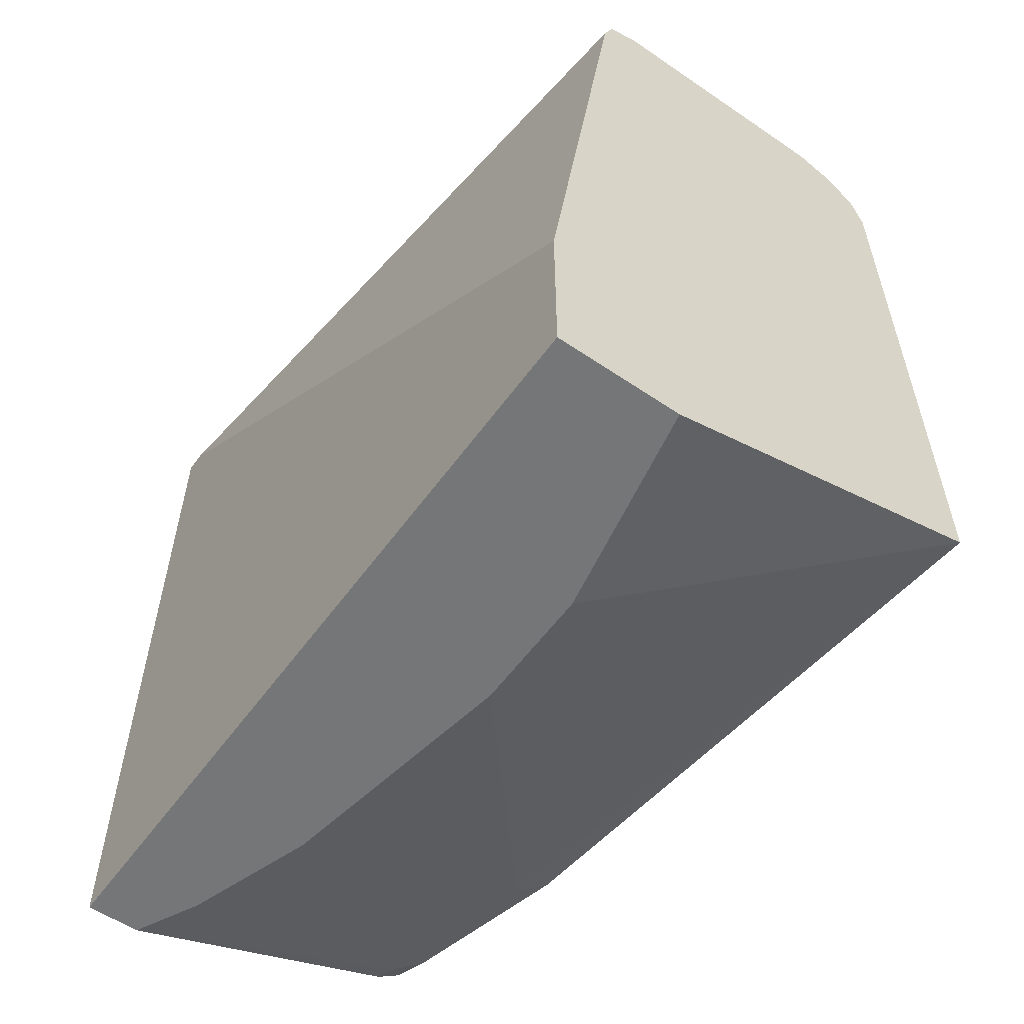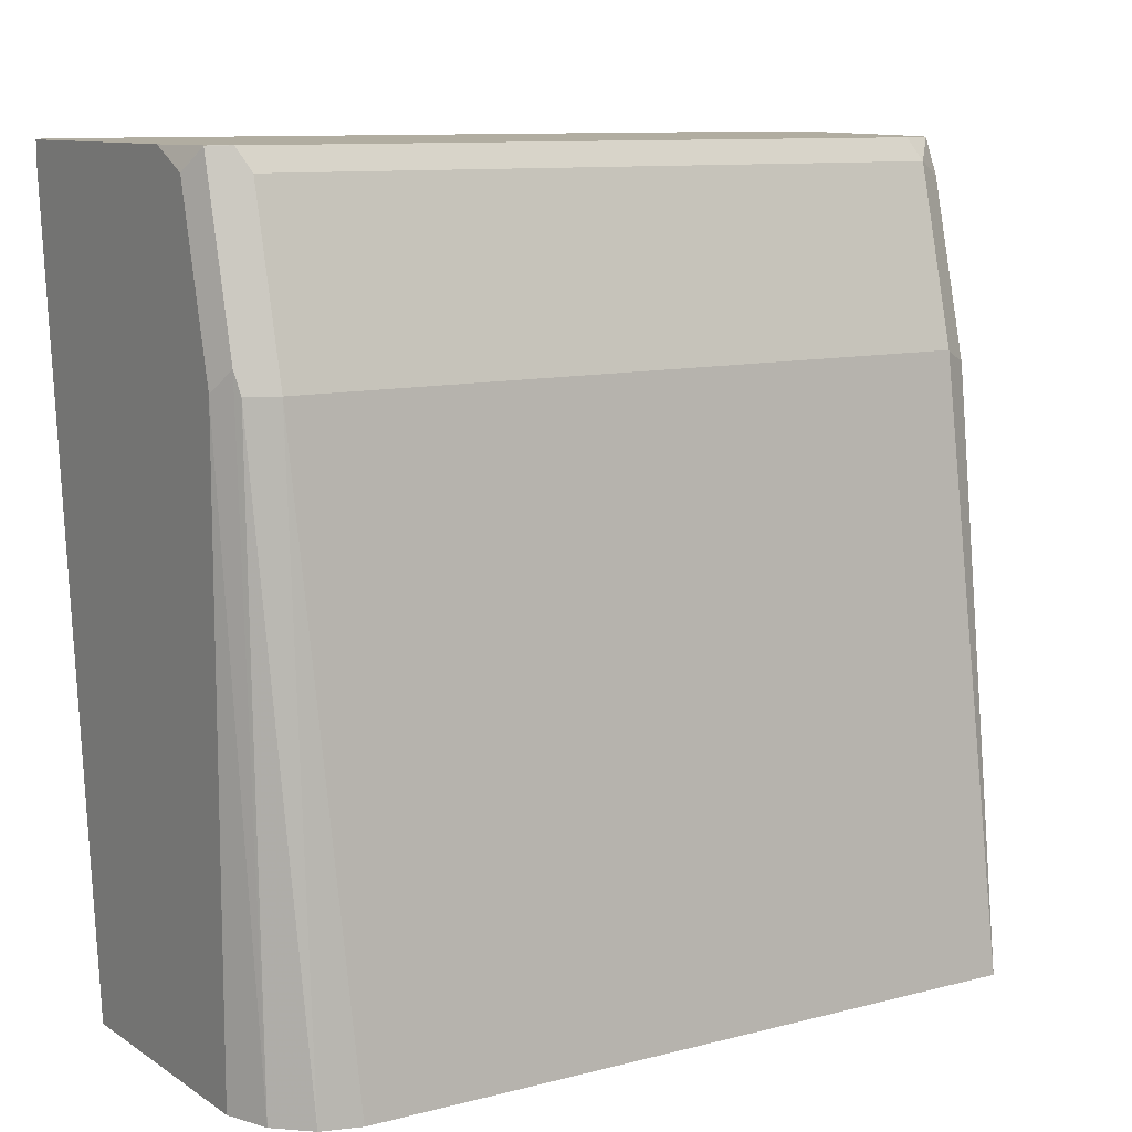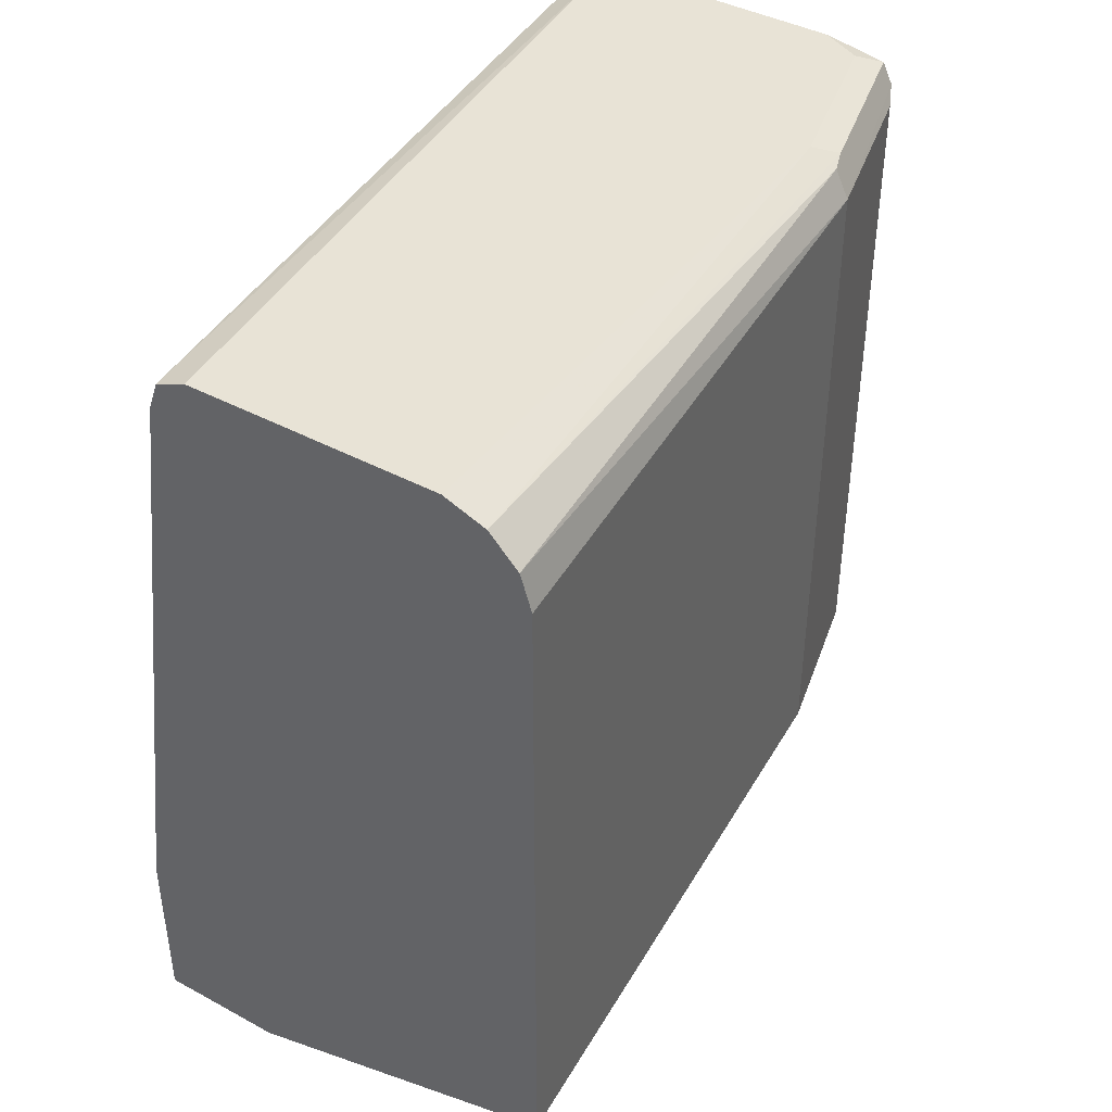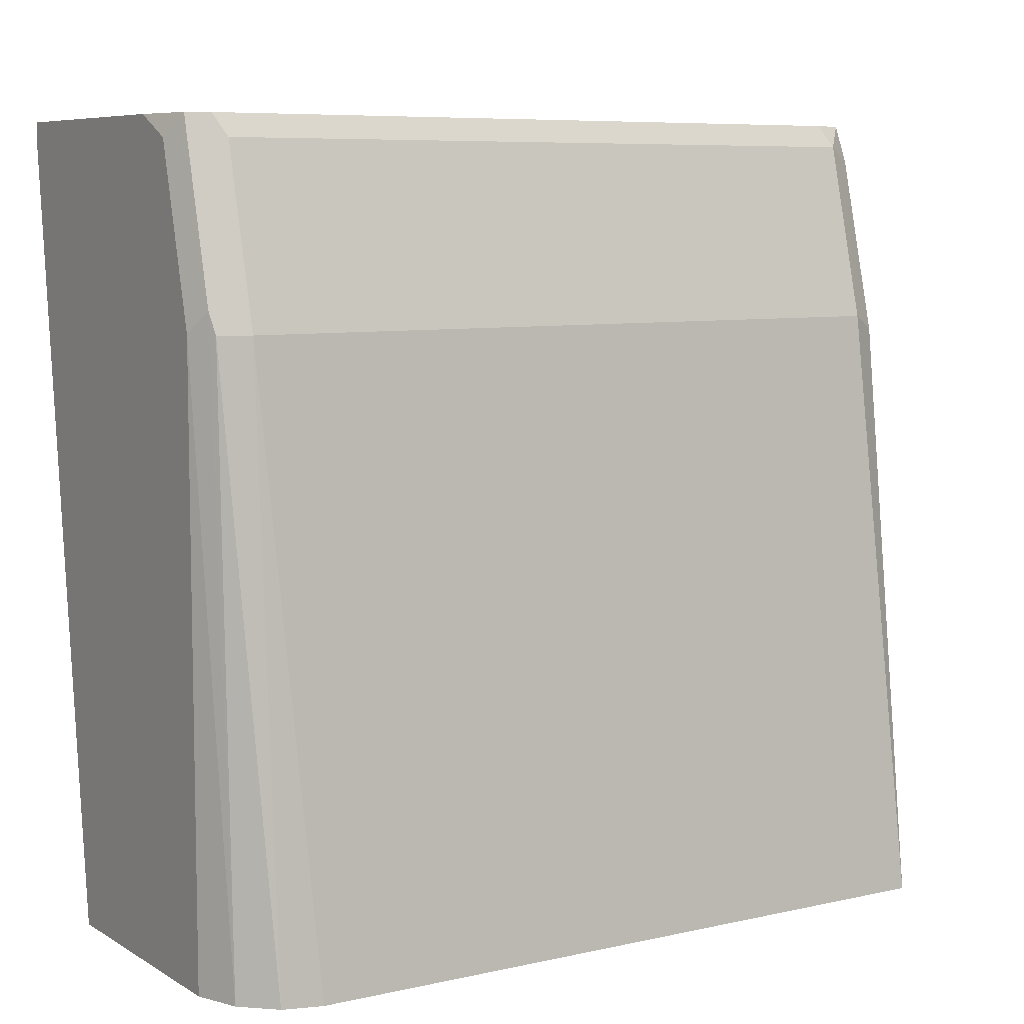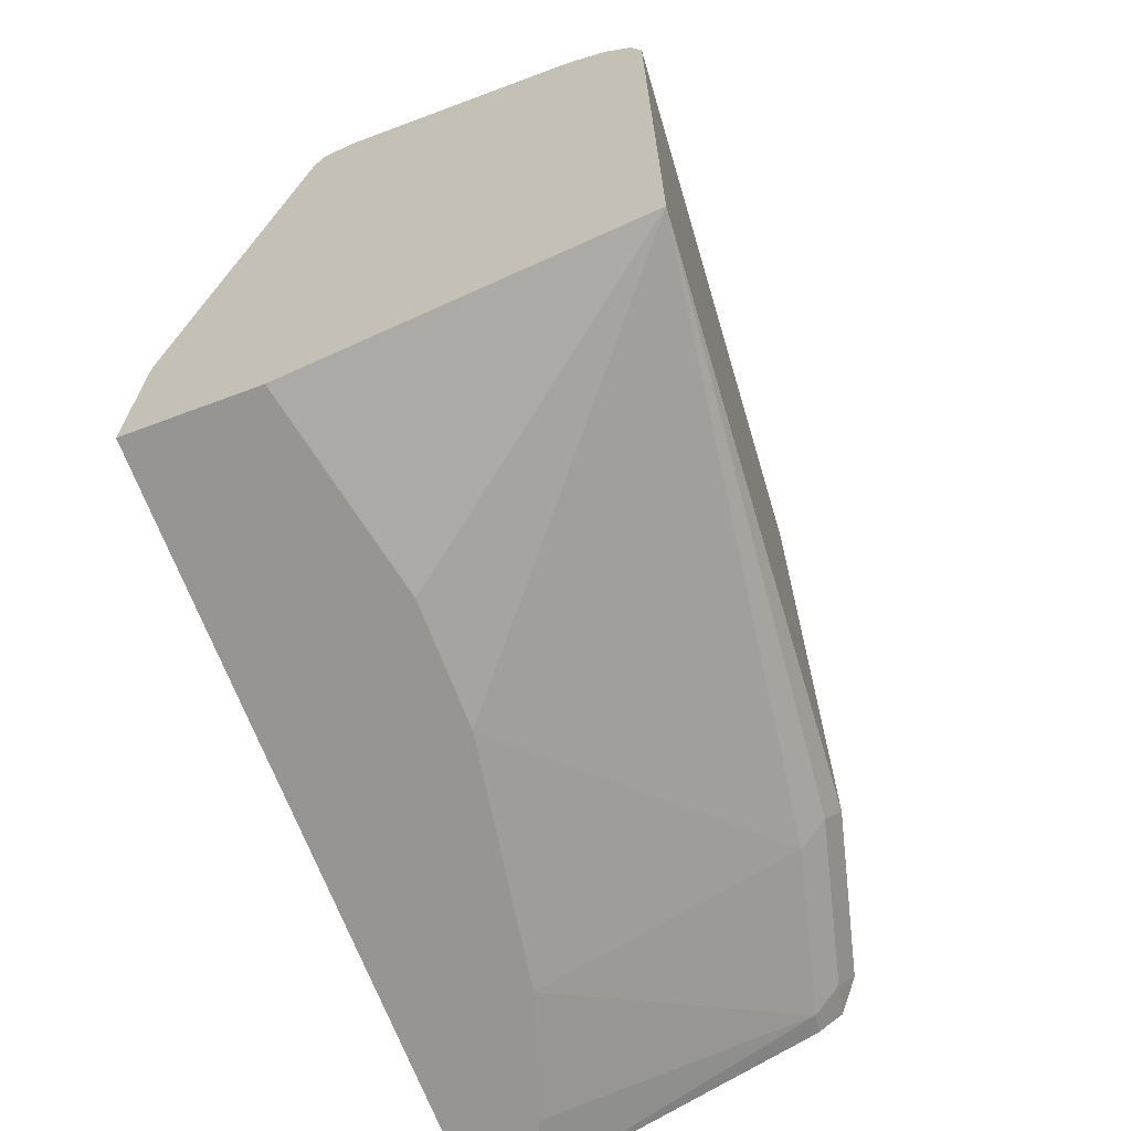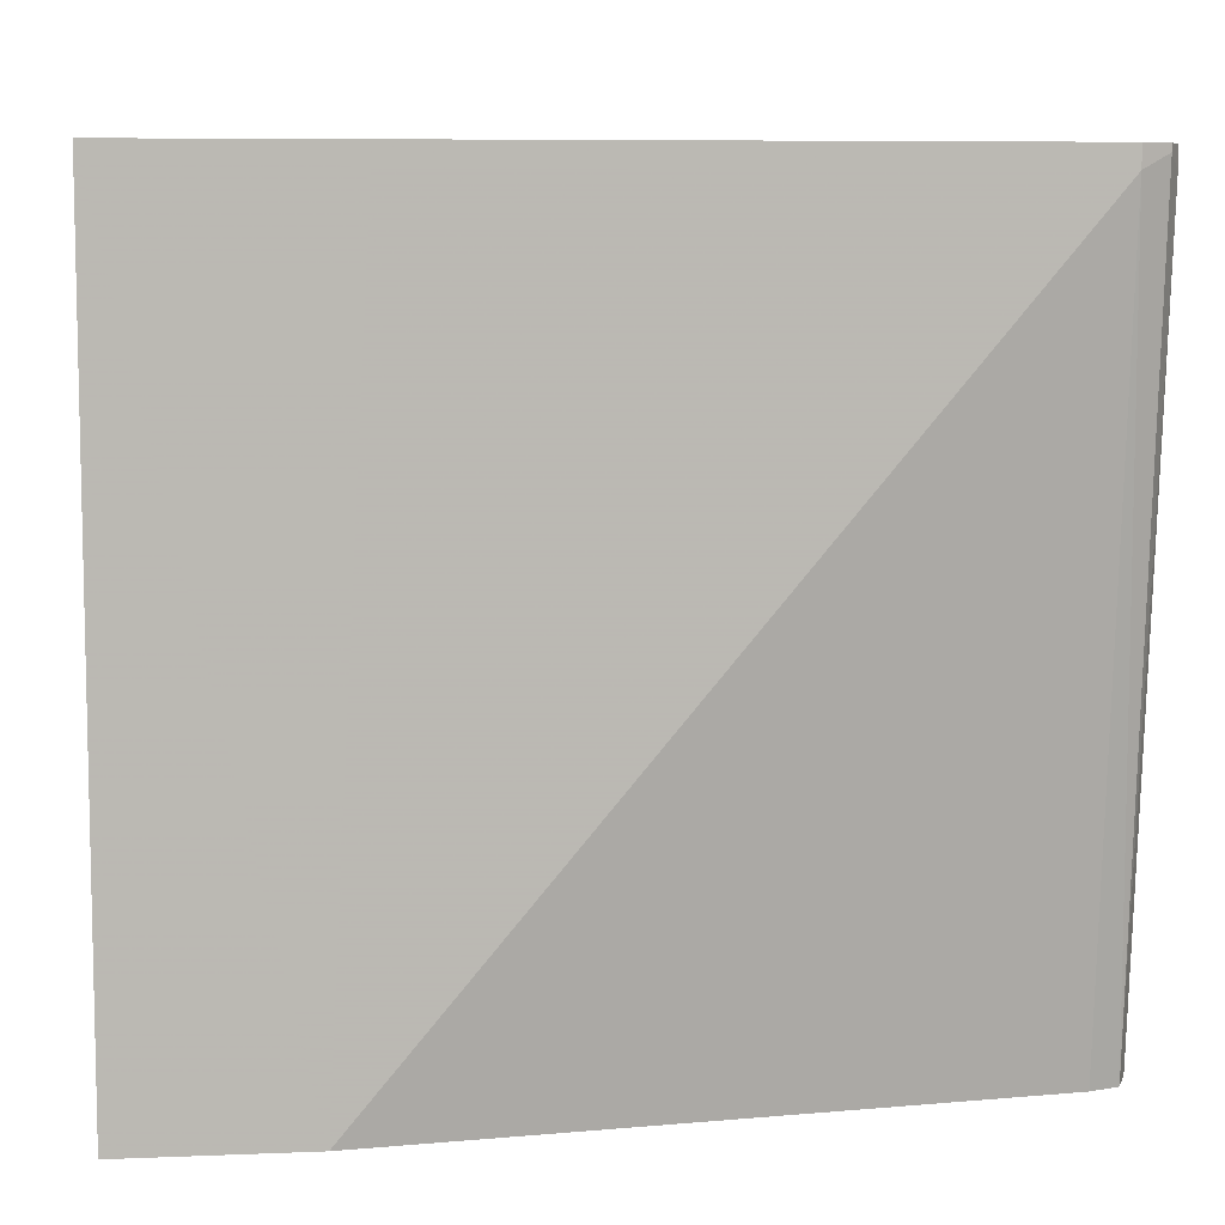
<metadata>
{"format":"obj","ext":"obj","renderer":"f3d","projection":"perspective","resolution":1024,"background":"white","views":[{"elev":-56.7,"azim":-35.4,"up":"+Z"},{"elev":10.3,"azim":57.0,"up":"+Y"},{"elev":41.7,"azim":33.0,"up":"+Z"},{"elev":7.4,"azim":57.5,"up":"+Y"},{"elev":-67.6,"azim":20.5,"up":"+Z"},{"elev":7.6,"azim":-96.4,"up":"+Y"}]}
</metadata>
<code>
v 0.1304 -0.1169 -0.05779
v 0.132 -0.12 -0.05779
v 0.1077 -0.1169 -0.05779
v 0.2501 -0.1169 -0.01617
v 0.2519 -0.126 -0.01798
v 0.1421 -0.1402 -0.05779
v 0.1077 -0.4495 -0.05779
v 0.1077 -0.1169 0.03546
v 0.2609 -0.1169 -0.008974
v 0.2639 -0.132 -0.01197
v 0.2699 -0.198 -0.01798
v 0.162 -0.198 -0.05779
v 0.144 -0.144 -0.05779
v 0.162 -0.4495 -0.05779
v 0.1077 -0.4495 0.01801
v 0.1077 -0.1263 0.03546
v 0.108 -0.1169 0.2879
v 0.2654 -0.1169 0.004555
v 0.2699 -0.126 3.333e-05
v 0.2879 -0.198 3.333e-05
v 0.2819 -0.204 -0.01197
v 0.3051 -0.4495 -0.0172
v 0.18 -0.3059 -0.05779
v 0.18 -0.3599 -0.05779
v 0.144 -0.4495 0.2879
v 0.108 -0.126 0.2879
v 0.114 -0.1169 0.2999
v 0.2654 -0.1169 0.2925
v 0.2699 -0.126 0.2879
v 0.2879 -0.198 0.2879
v 0.3051 -0.4495 0.2707
v 0.1484 -0.4495 0.3003
v 0.114 -0.12 0.2999
v 0.126 -0.1169 0.3059
v 0.261 -0.1169 0.3012
v 0.2609 -0.117 0.3014
v 0.2789 -0.189 0.3014
v 0.2819 -0.198 0.2999
v 0.3003 -0.4495 0.2863
v 0.162 -0.4495 0.3059
v 0.126 -0.126 0.3059
v 0.2339 -0.1169 0.3059
v 0.2609 -0.1169 0.3014
v 0.2519 -0.126 0.3059
v 0.2699 -0.198 0.3059
v 0.2878 -0.4495 0.2992
v 0.2699 -0.4495 0.3059
f 27 33 41
f 19 29 30
f 26 32 33
f 25 32 26
f 22 24 23
f 20 31 22
f 20 30 31
f 20 22 21
f 19 30 20
f 15 26 16
f 18 28 29
f 17 33 27
f 17 26 33
f 15 25 26
f 14 24 22
f 11 23 12
f 11 22 23
f 11 21 22
f 27 41 34
f 18 29 19
f 28 35 36
f 34 45 44
f 28 36 37
f 10 20 21
f 42 44 43
f 38 46 39
f 37 46 38
f 37 45 46
f 36 45 37
f 36 44 45
f 36 43 44
f 35 43 36
f 45 47 46
f 34 44 42
f 34 40 47
f 34 41 40
f 32 41 33
f 32 40 41
f 30 39 31
f 30 38 39
f 28 30 29
f 28 38 30
f 28 37 38
f 34 47 45
f 10 19 20
f 2 5 6
f 9 18 19
f 1 9 4
f 1 18 9
f 1 28 18
f 1 35 28
f 1 43 35
f 1 42 43
f 1 34 42
f 1 27 34
f 1 17 27
f 1 8 17
f 1 3 8
f 1 7 3
f 1 14 7
f 1 24 14
f 1 23 24
f 1 12 23
f 1 13 12
f 1 6 13
f 1 2 6
f 1 4 5
f 1 5 2
f 9 19 10
f 3 15 16
f 3 7 15
f 8 26 17
f 8 16 26
f 7 25 15
f 7 32 25
f 7 40 32
f 7 46 47
f 7 39 46
f 7 31 39
f 7 47 40
f 7 14 22
f 5 13 6
f 5 12 13
f 3 16 8
f 5 11 12
f 5 21 11
f 5 10 21
f 5 9 10
f 4 9 5
f 7 22 31

</code>
